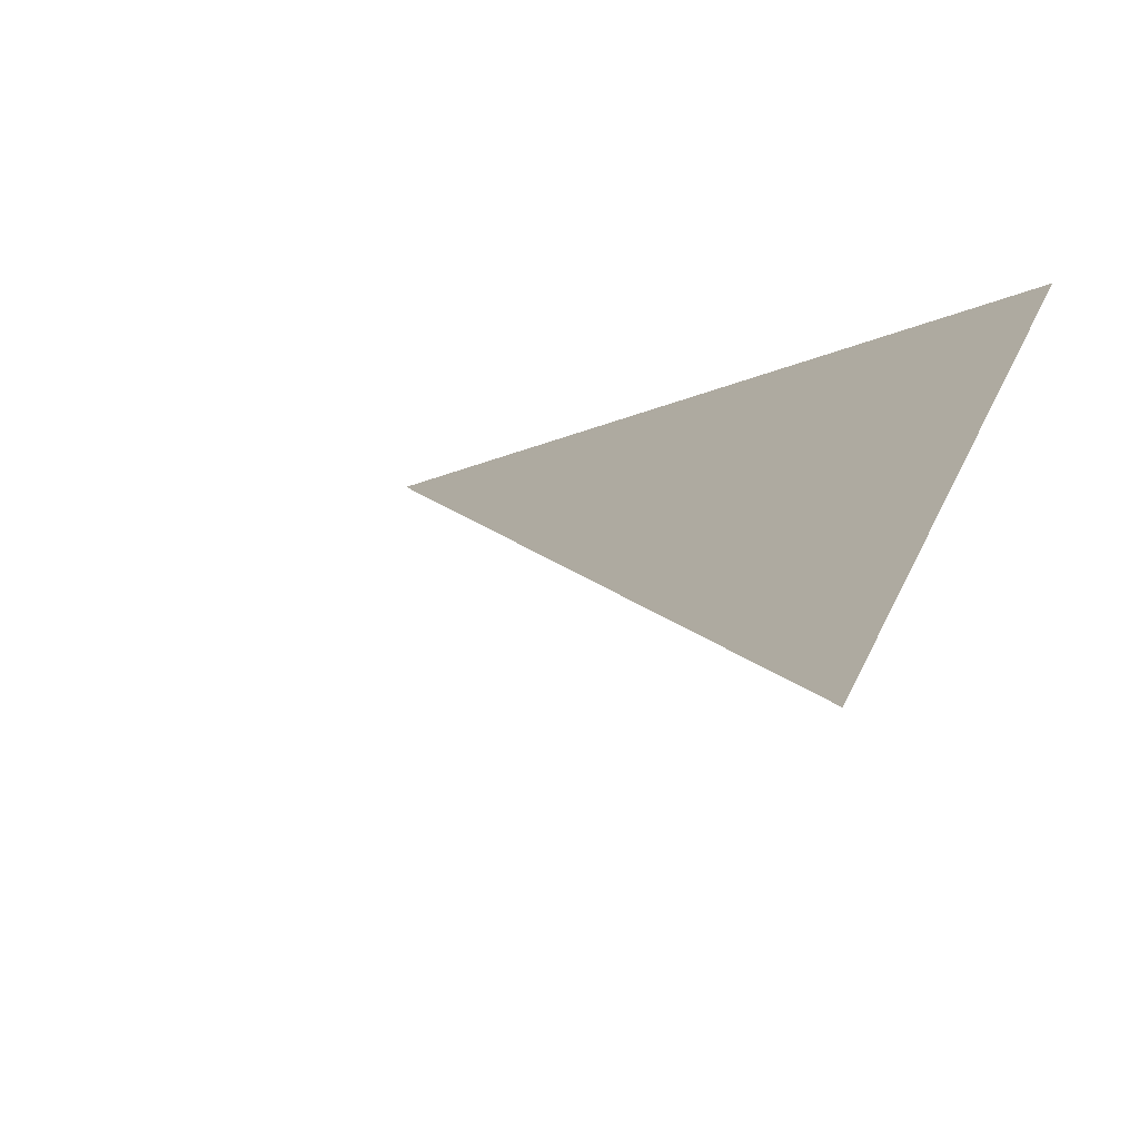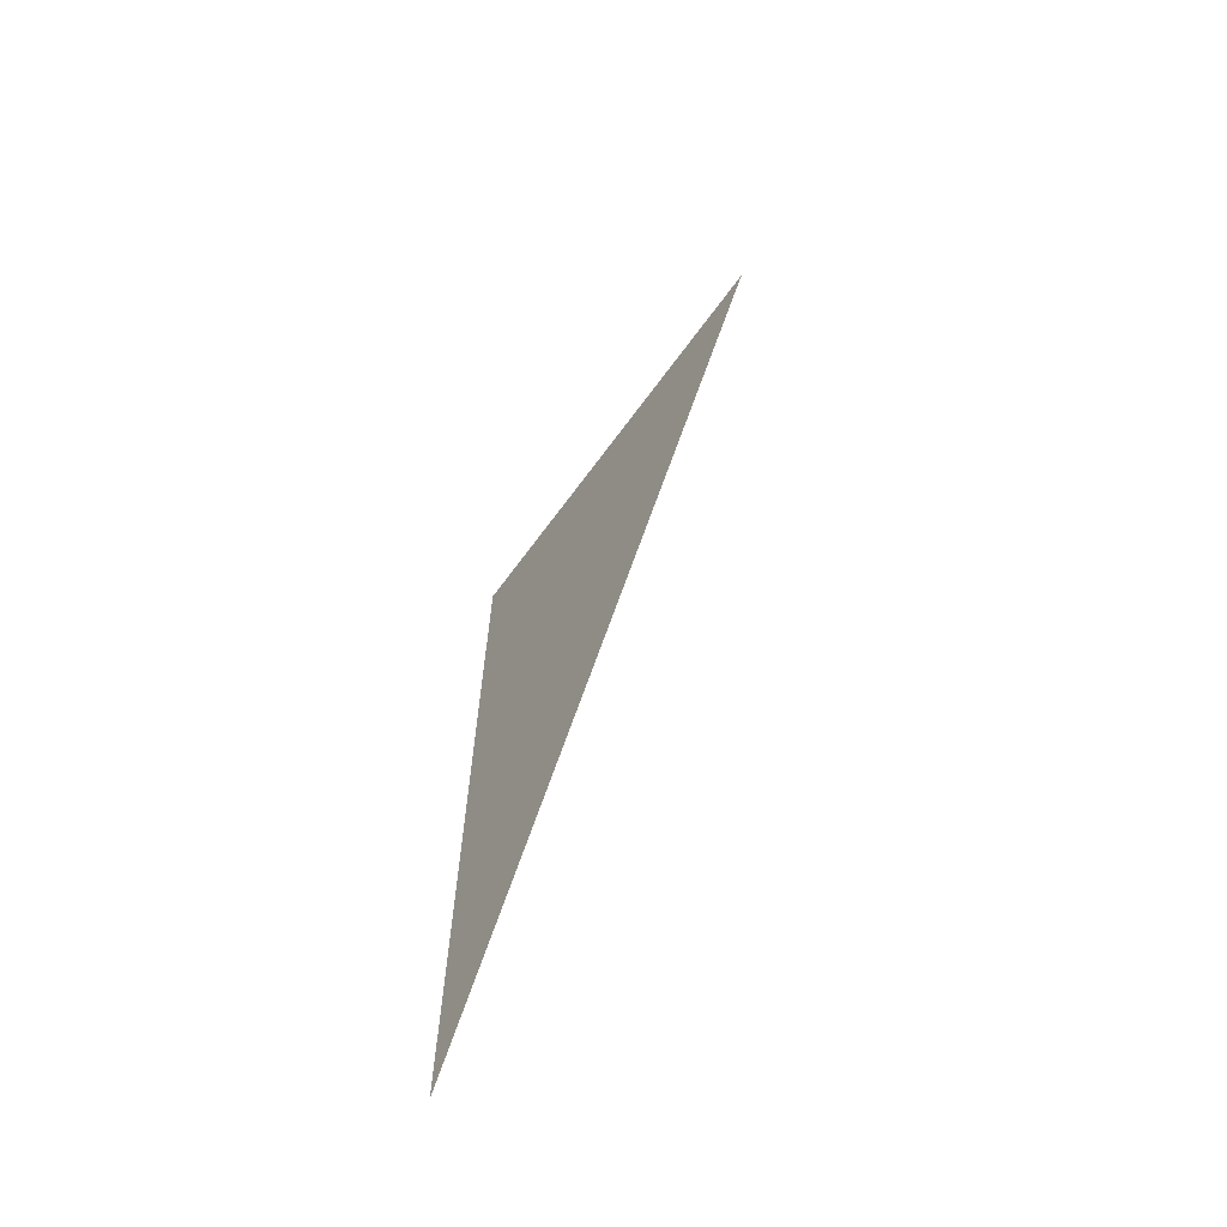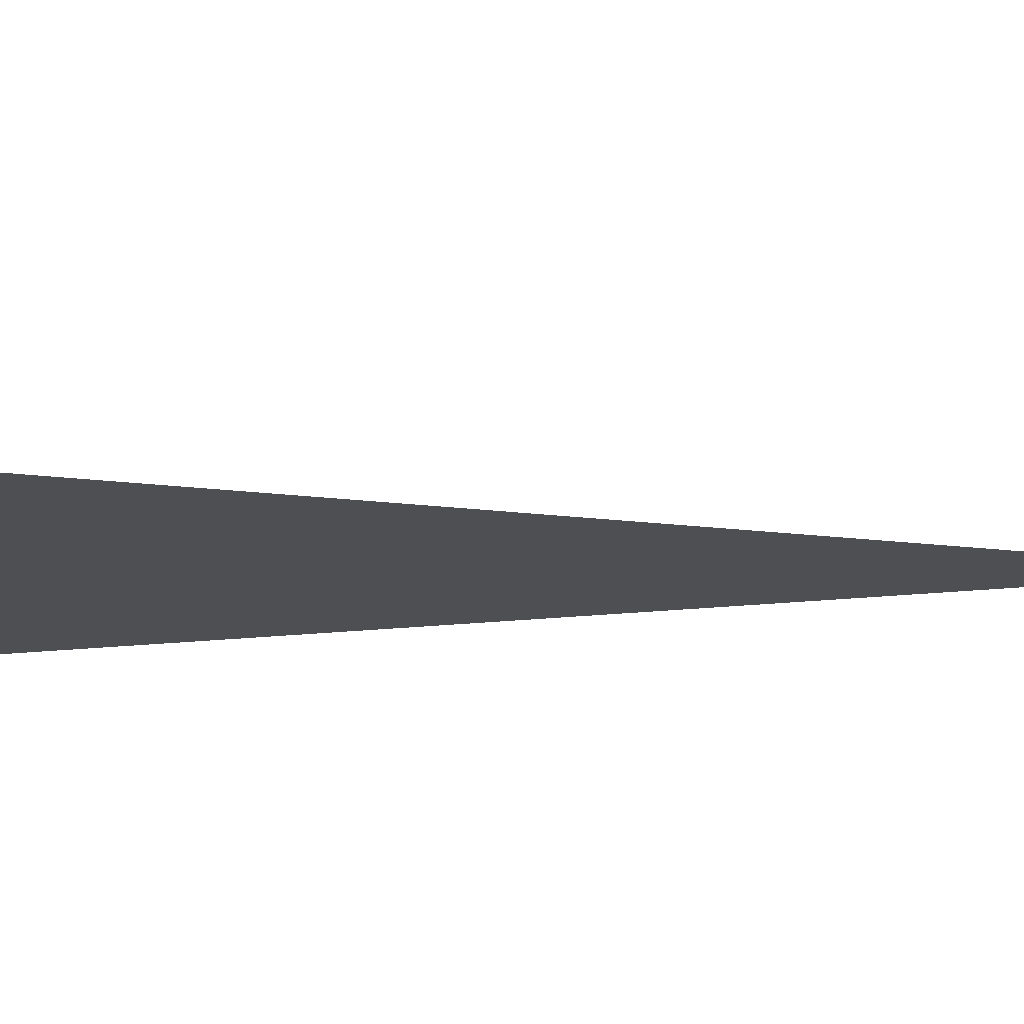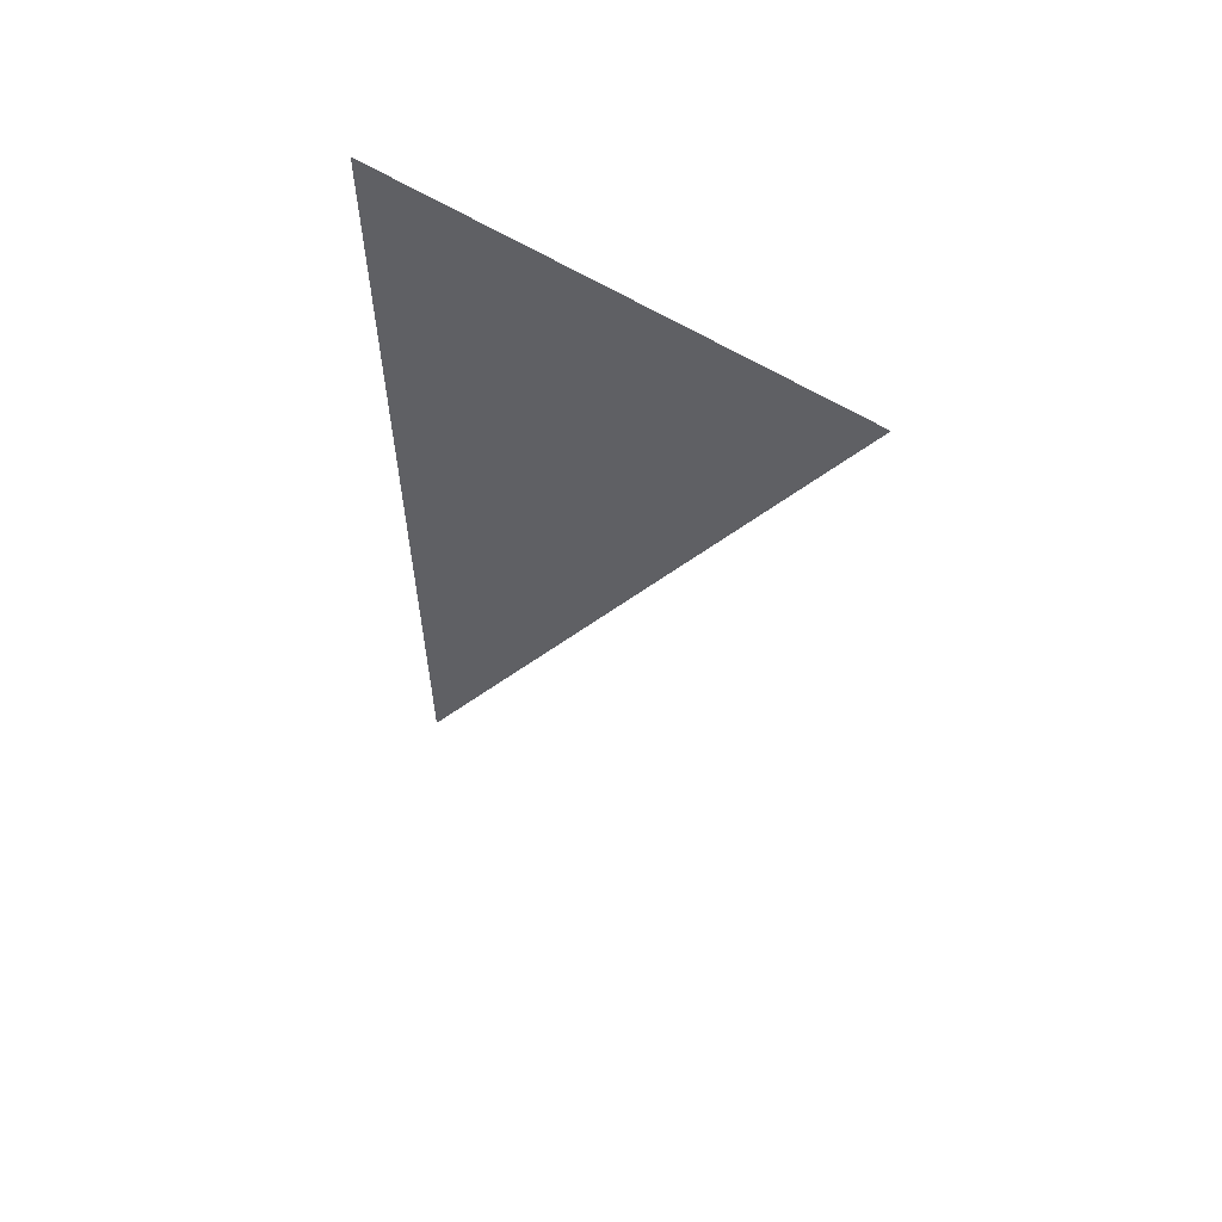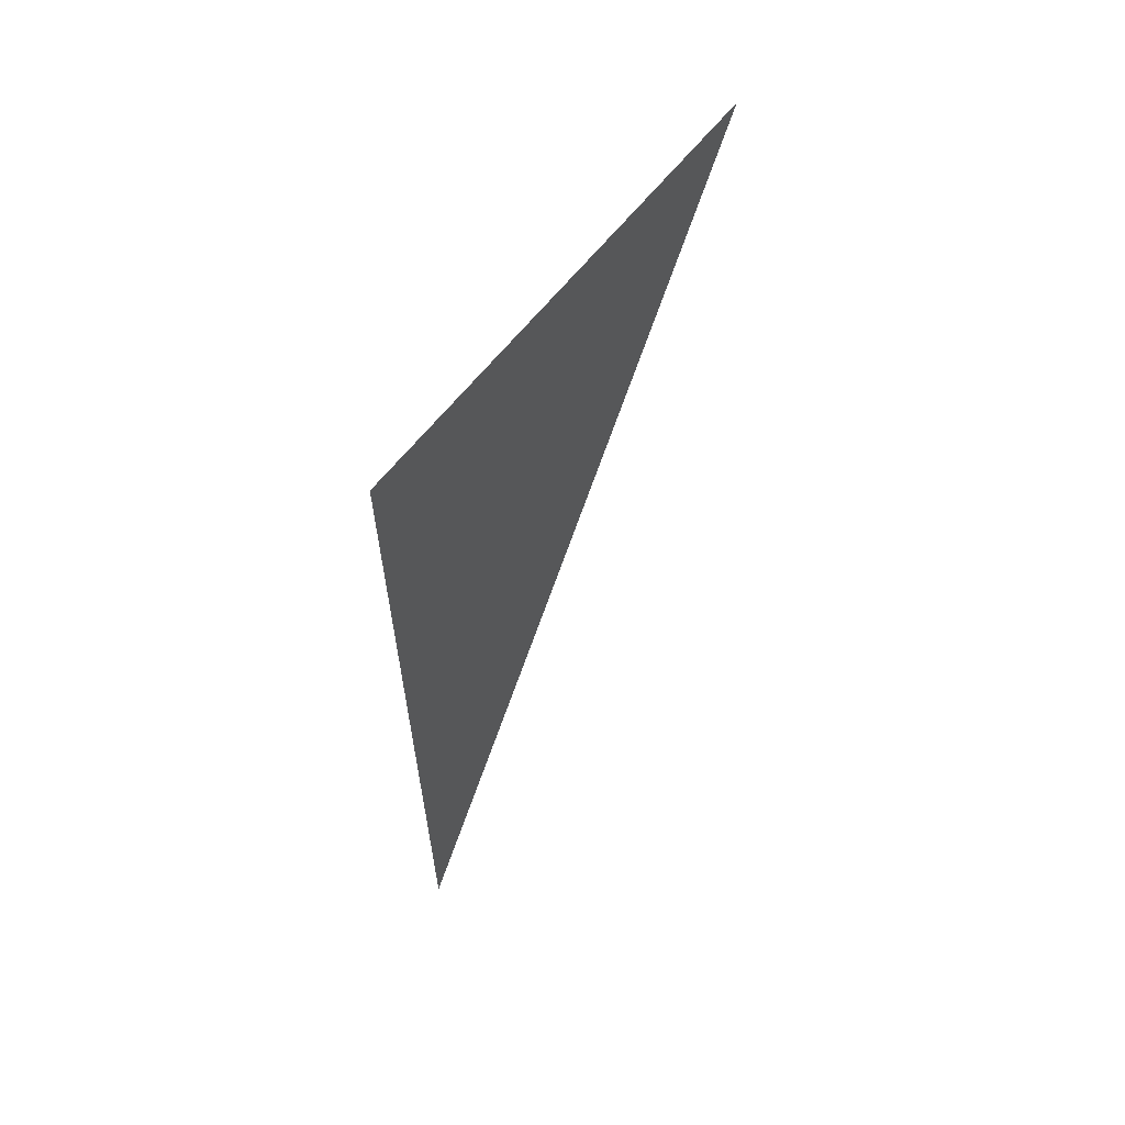
<metadata>
{"format":"obj","ext":"obj","renderer":"f3d","projection":"perspective","resolution":1024,"background":"white","views":[{"elev":14.9,"azim":-167.9,"up":"+Y"},{"elev":-66.7,"azim":33.7,"up":"+Z"},{"elev":-38.2,"azim":96.3,"up":"+Y"},{"elev":61.0,"azim":12.2,"up":"+Z"},{"elev":63.4,"azim":-71.7,"up":"+Z"}]}
</metadata>
<code>
o #ID973
v 0.04059 0.6253 -0.03129
v 0.02489 0.631 -0.03129
v 0.02489 0.631 -0.06607
v 0.02489 0.631 -0.06607
v 0.02489 0.631 -0.03129
v 0.04059 0.6253 -0.03129
f 1 2 3
f 4 5 6

</code>
